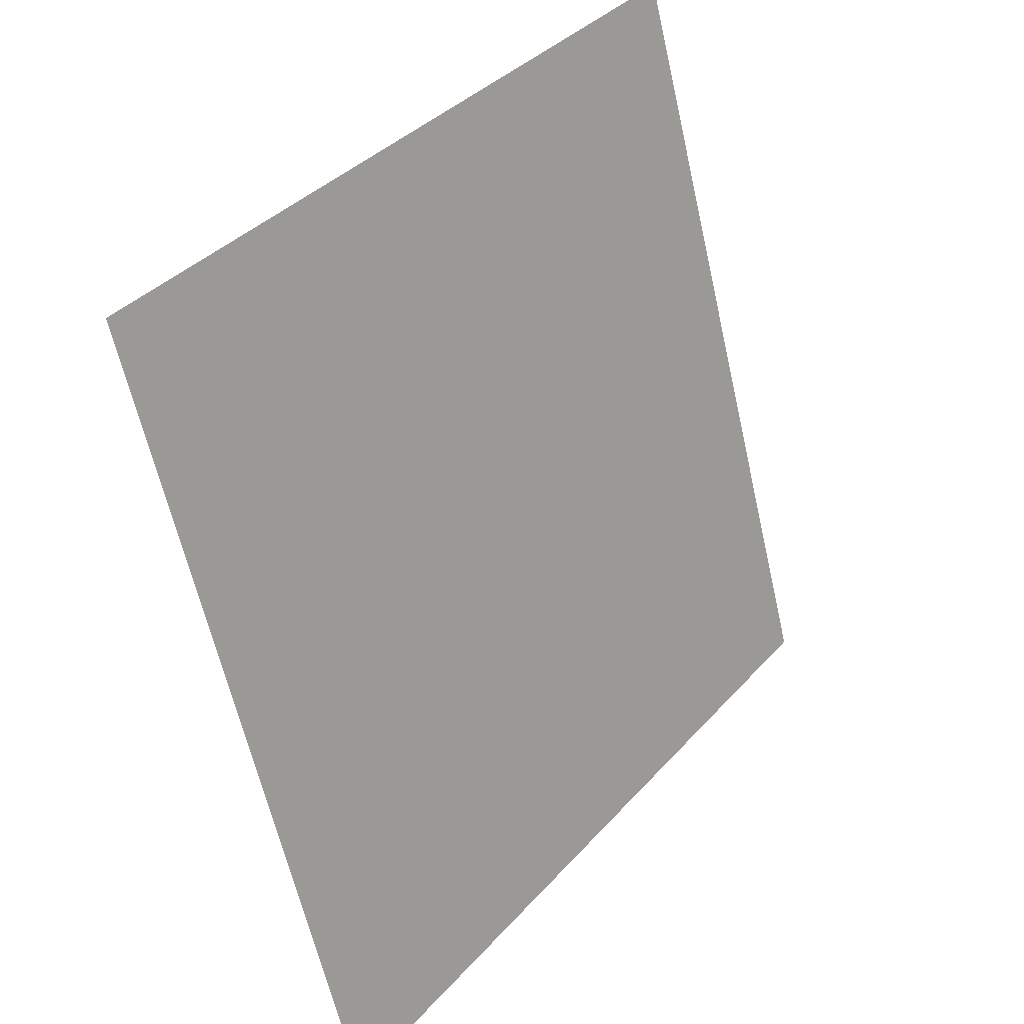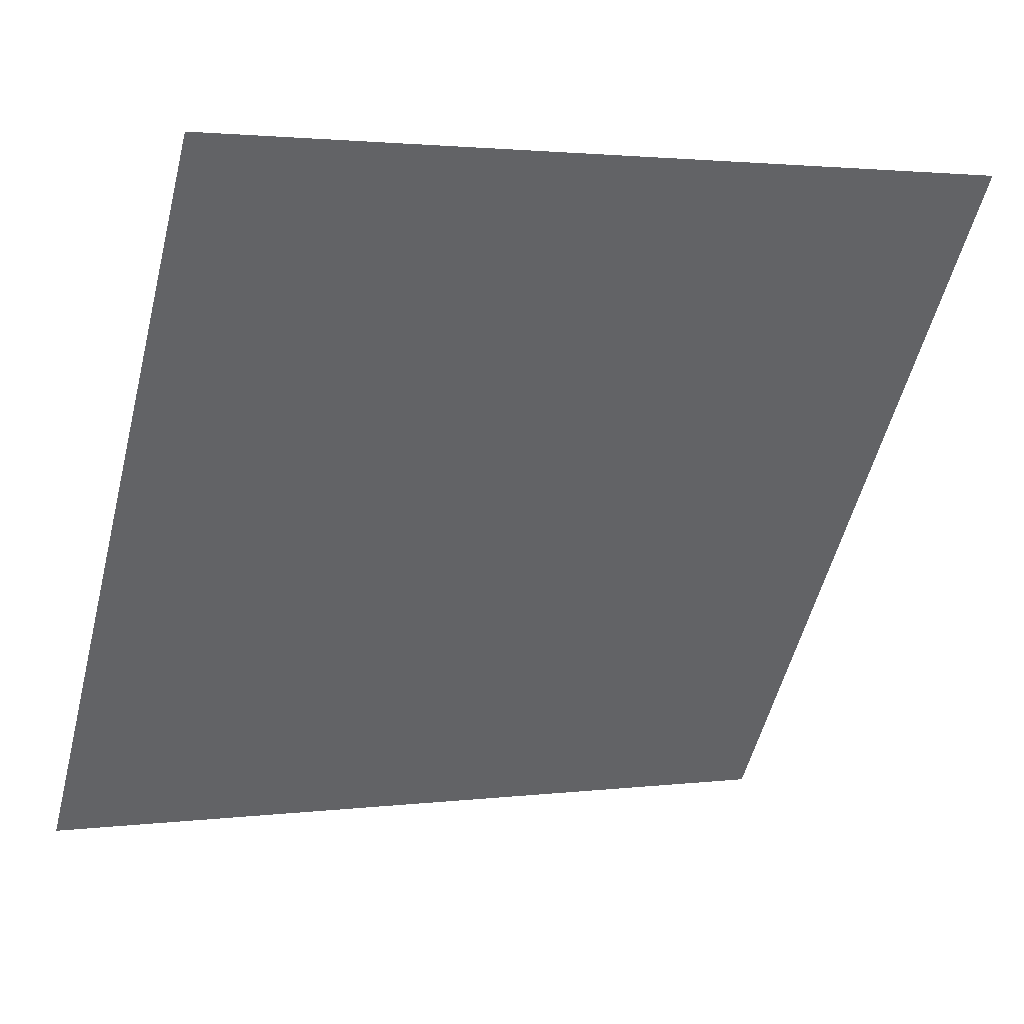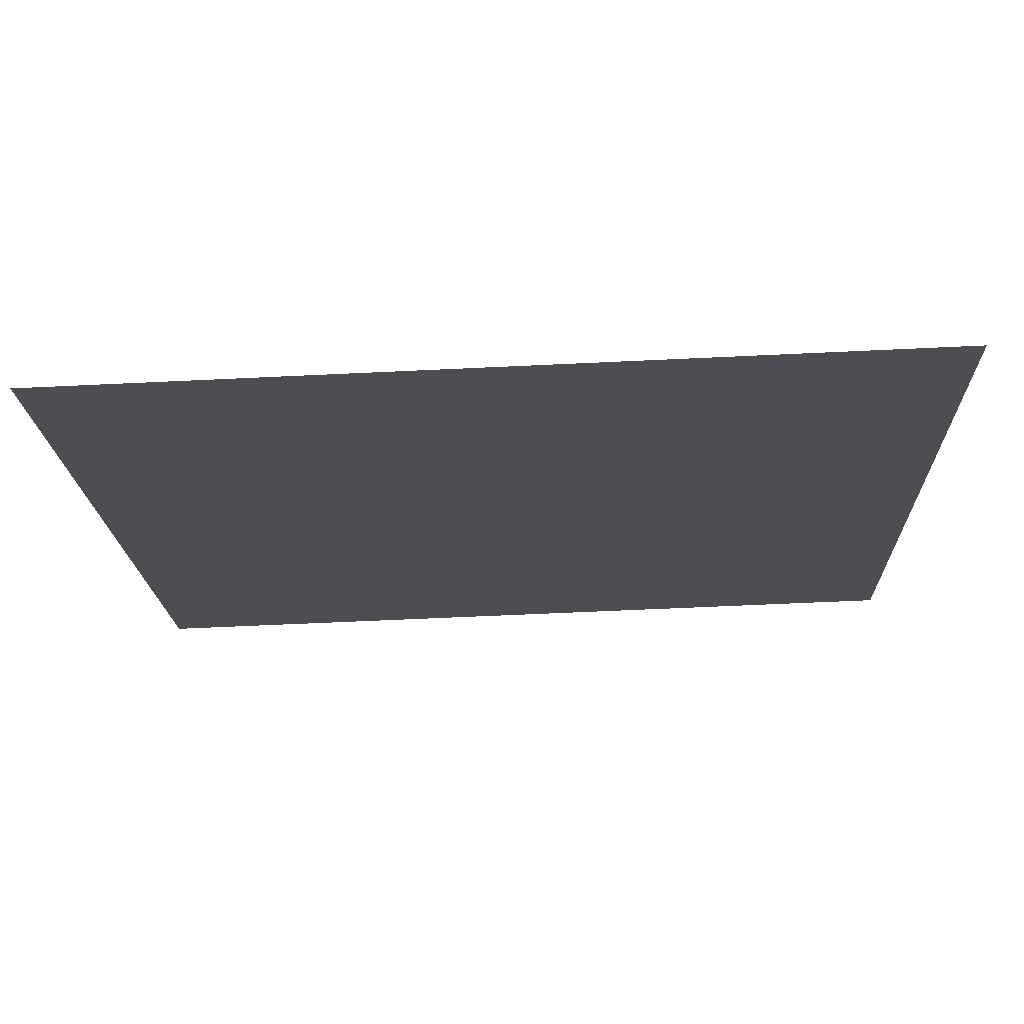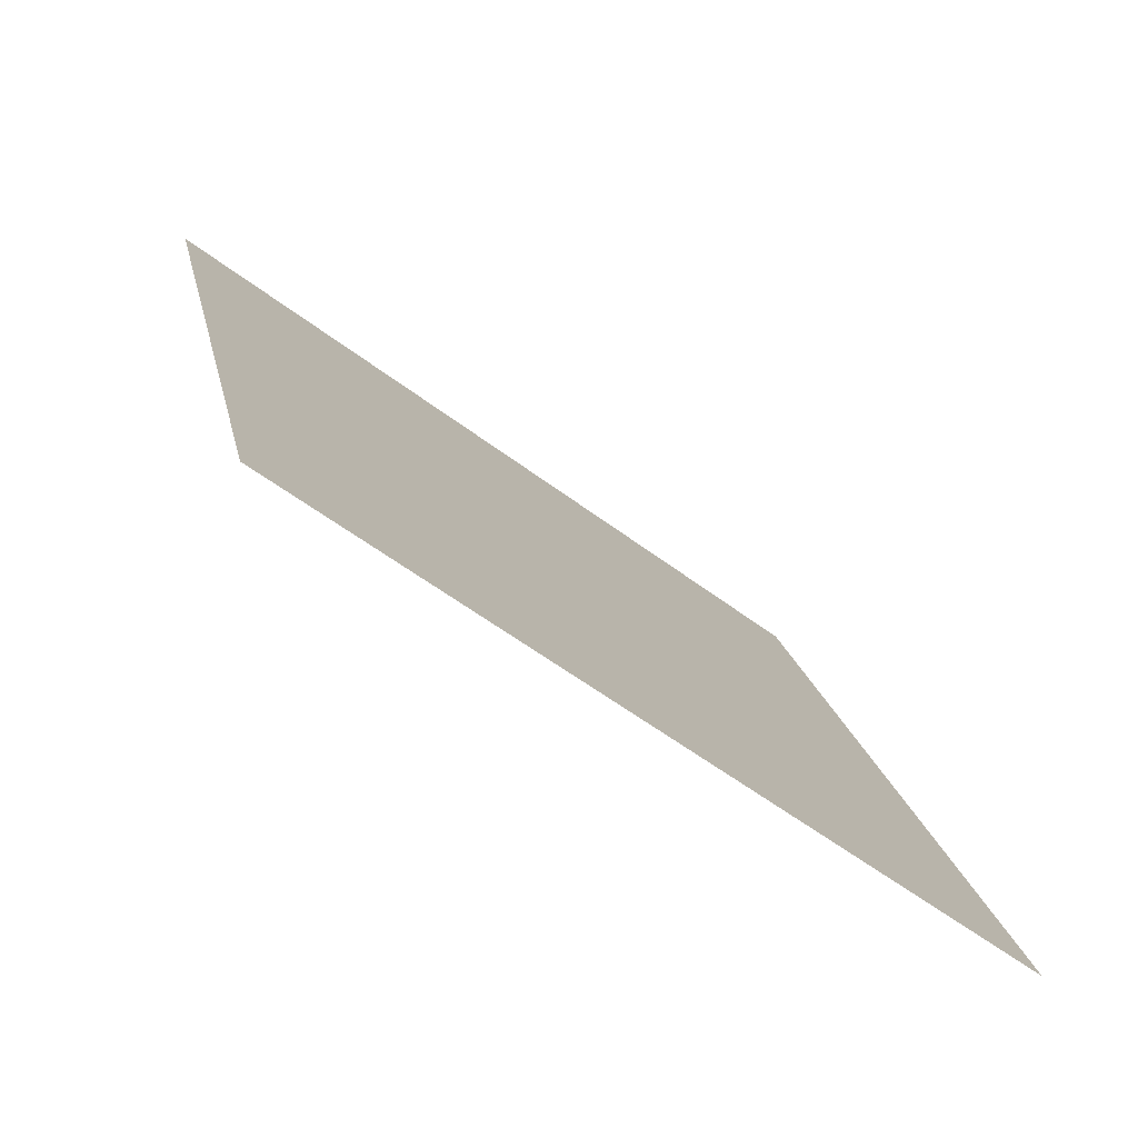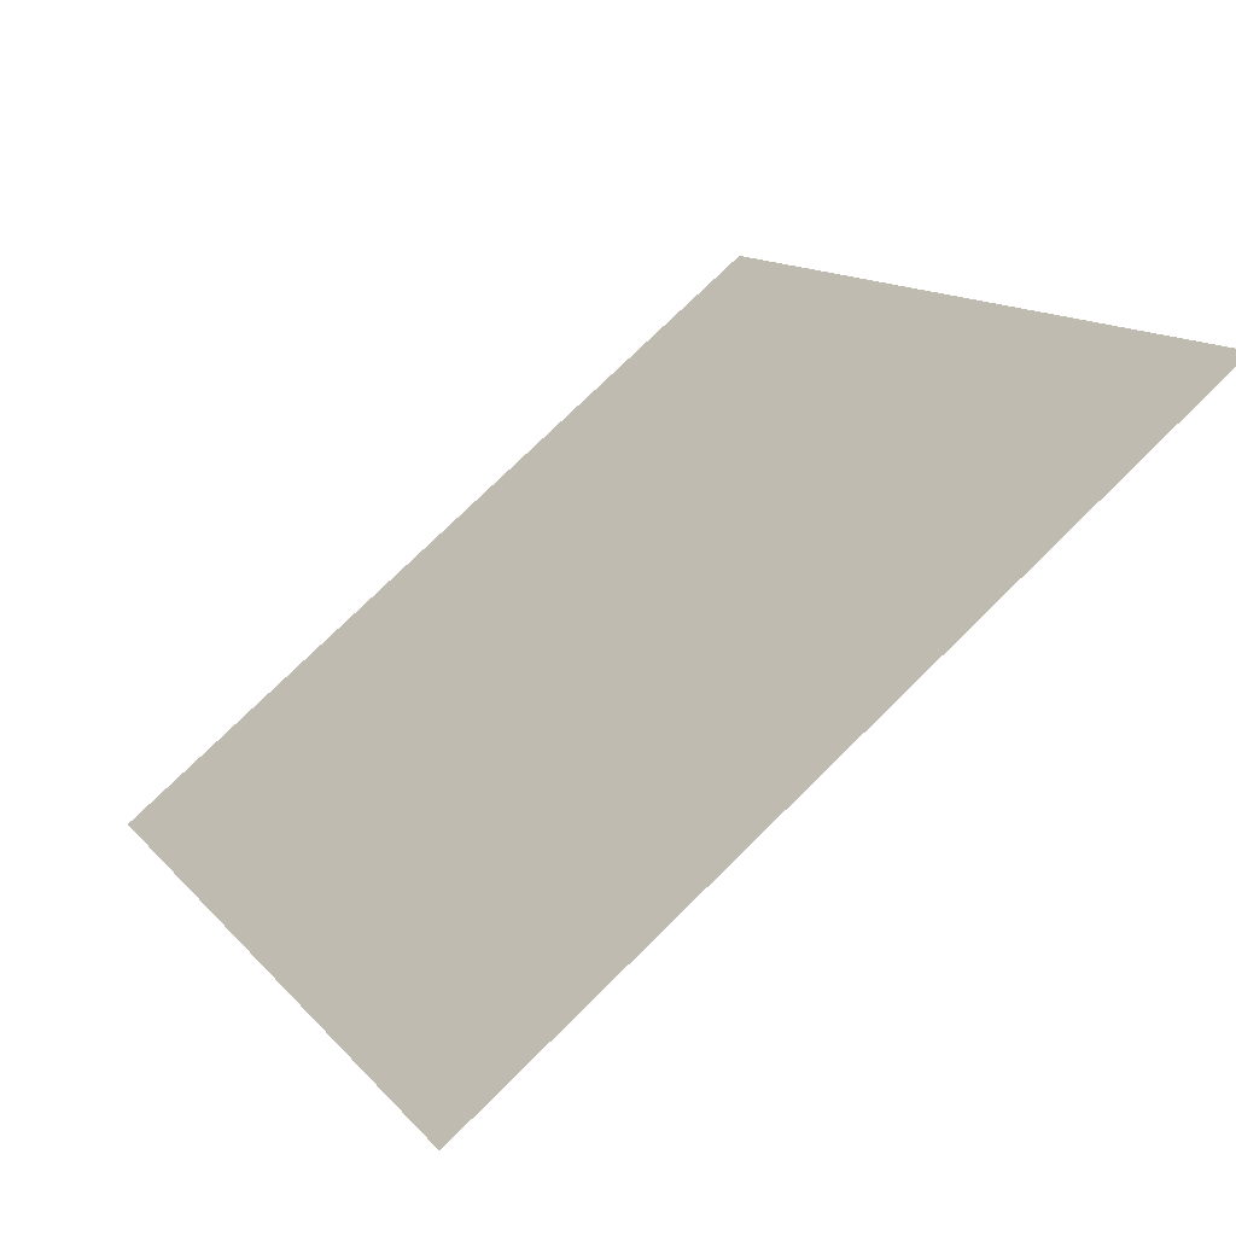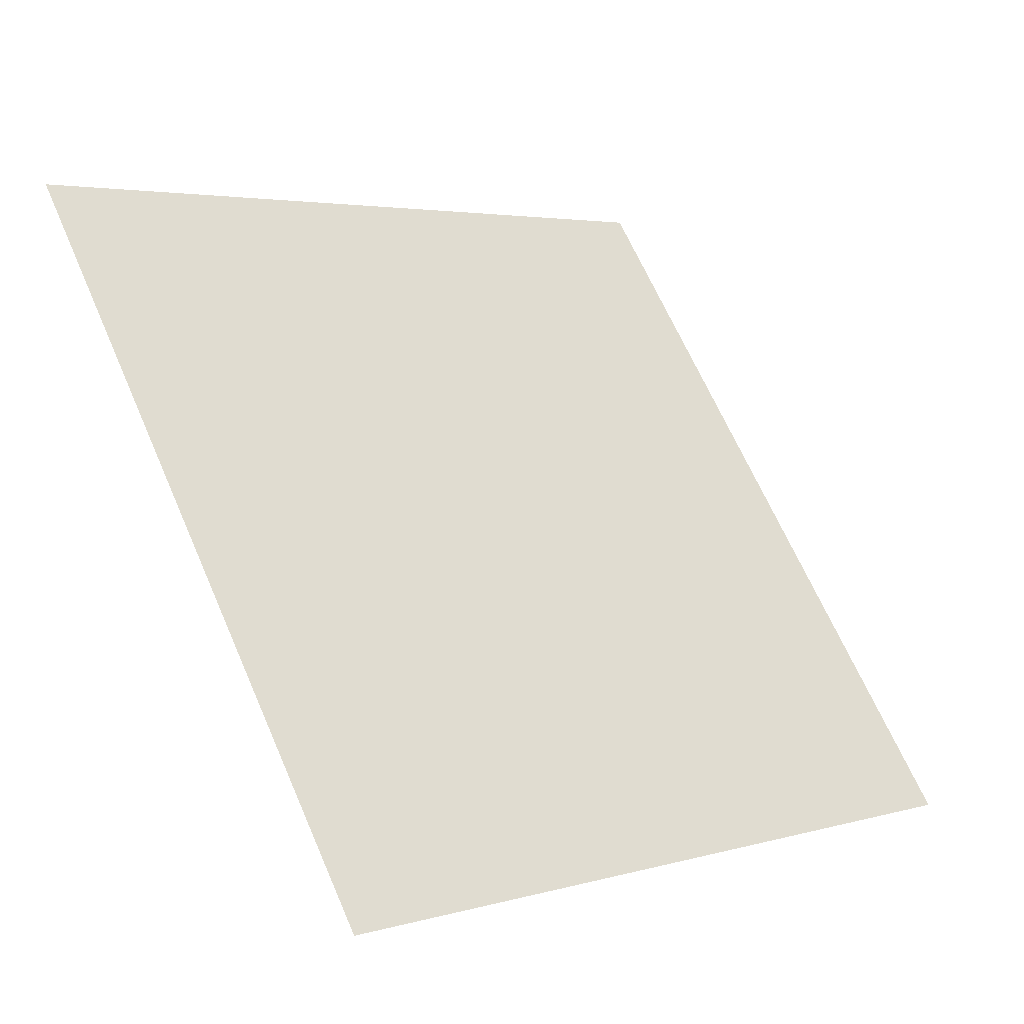
<metadata>
{"format":"obj","ext":"obj","renderer":"f3d","projection":"perspective","resolution":1024,"background":"white","views":[{"elev":-63.2,"azim":101.4,"up":"+Z"},{"elev":1.0,"azim":154.2,"up":"+Z"},{"elev":-70.5,"azim":1.4,"up":"+Z"},{"elev":18.0,"azim":79.2,"up":"+Y"},{"elev":74.7,"azim":134.1,"up":"+Z"},{"elev":64.8,"azim":66.9,"up":"+Y"}]}
</metadata>
<code>
v -0.09967 0.5249 0.1558
v -0.1062 0.5251 0.1559
v -0.1061 0.529 0.1612
v -0.09956 0.5288 0.1611
f 4 3 2 1

</code>
